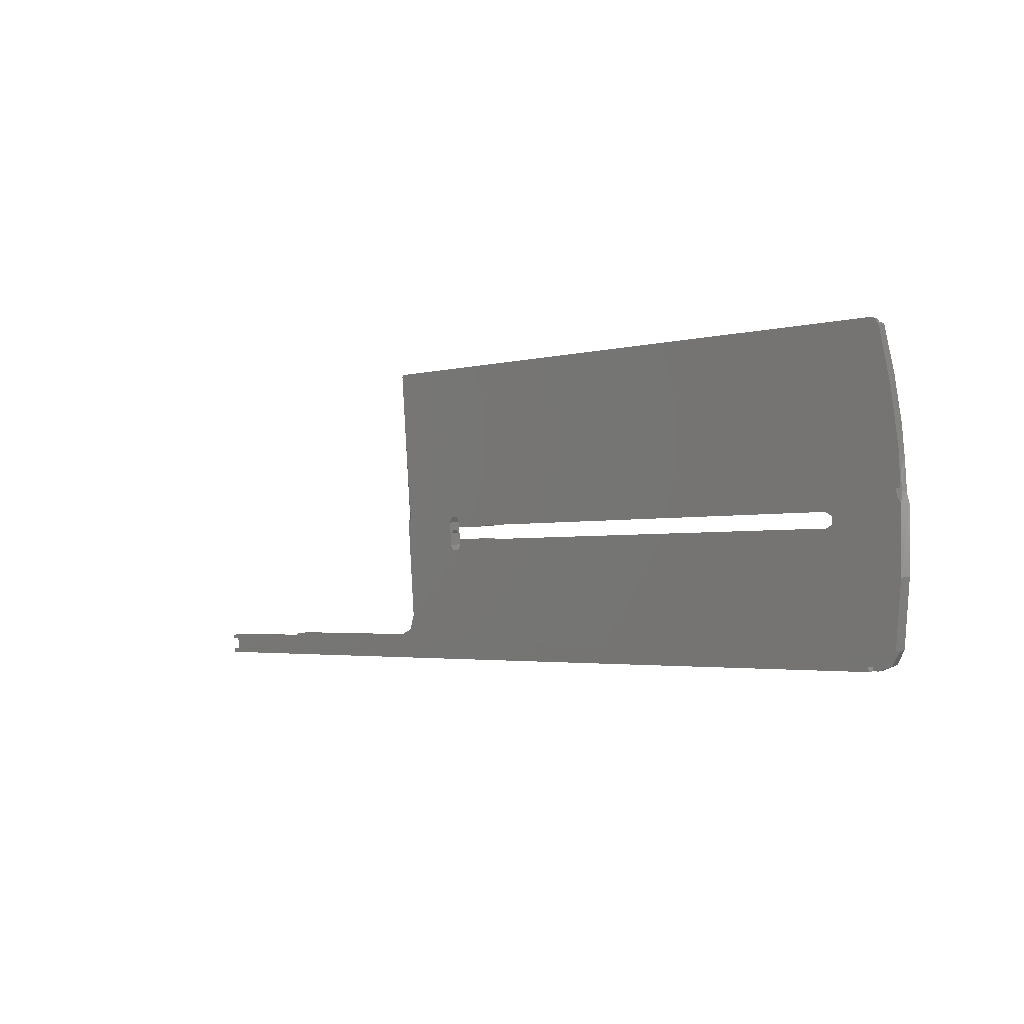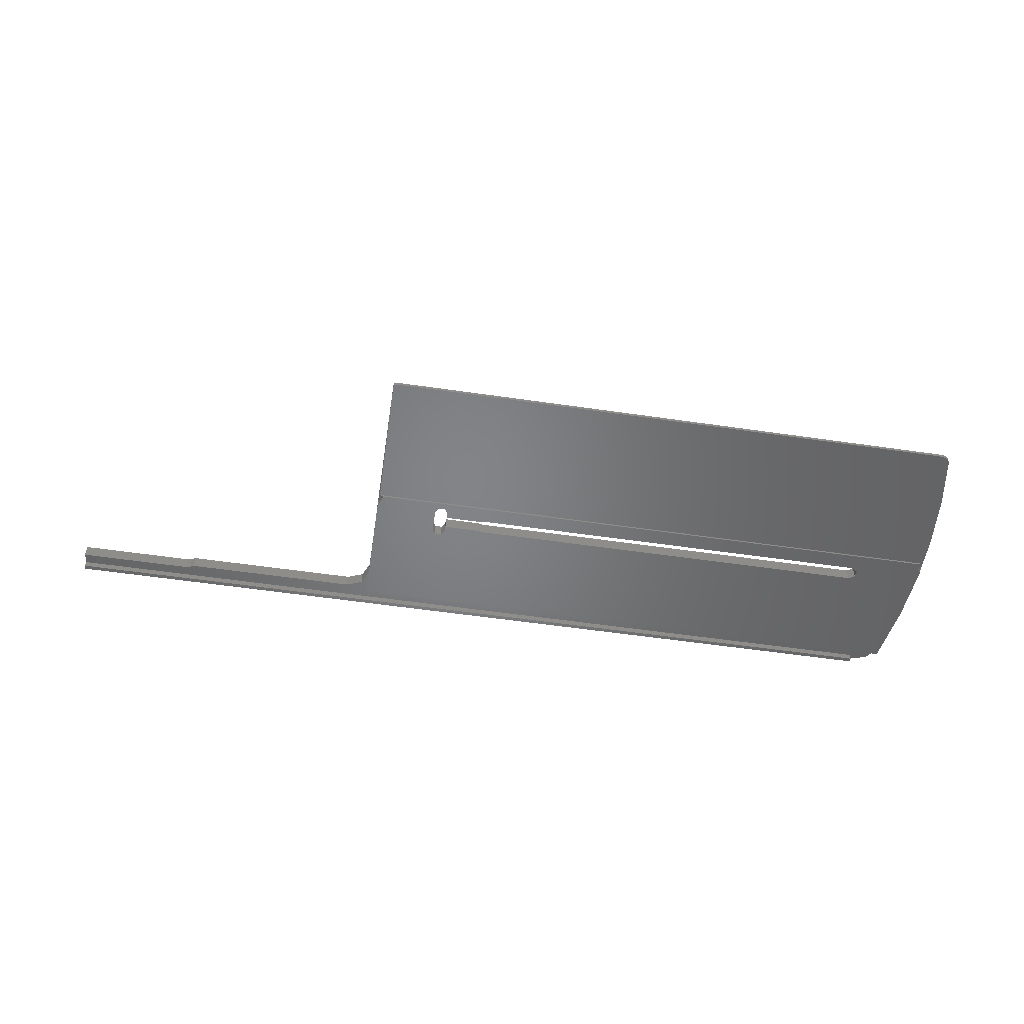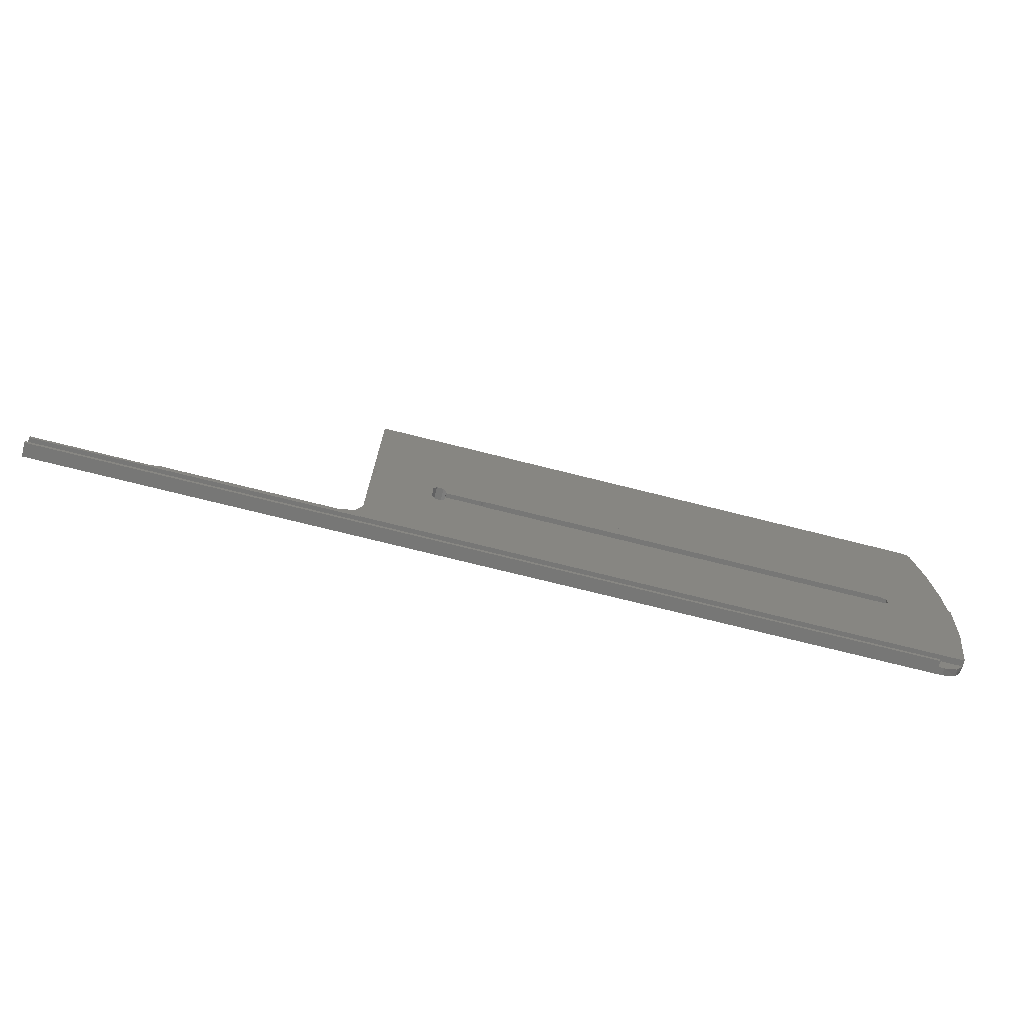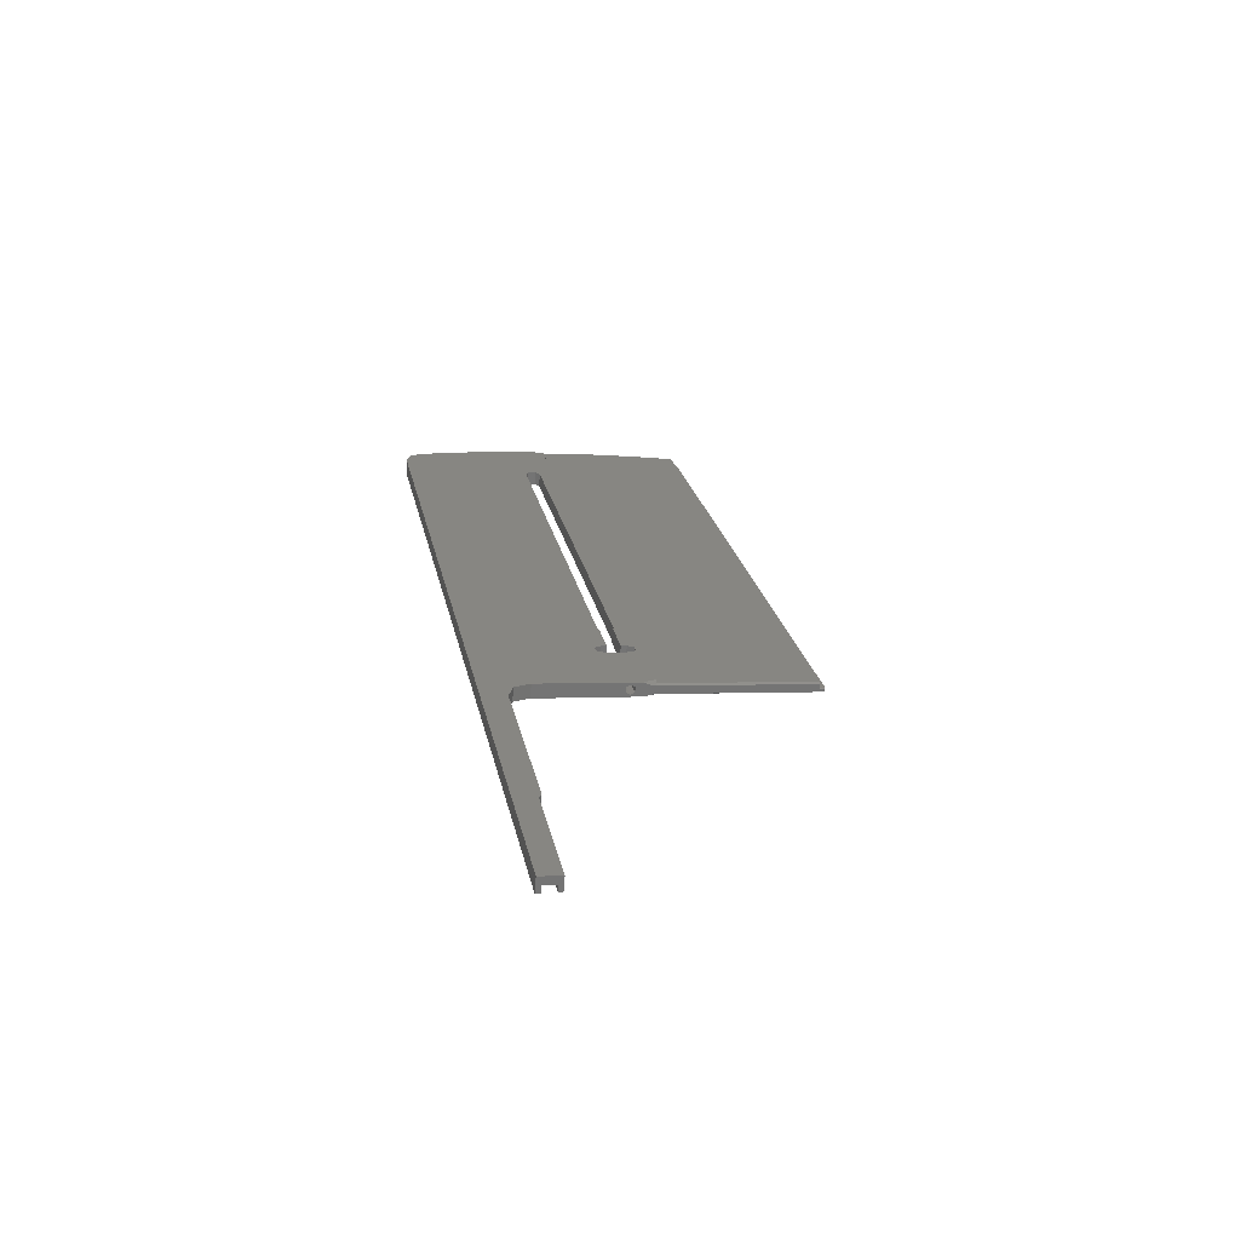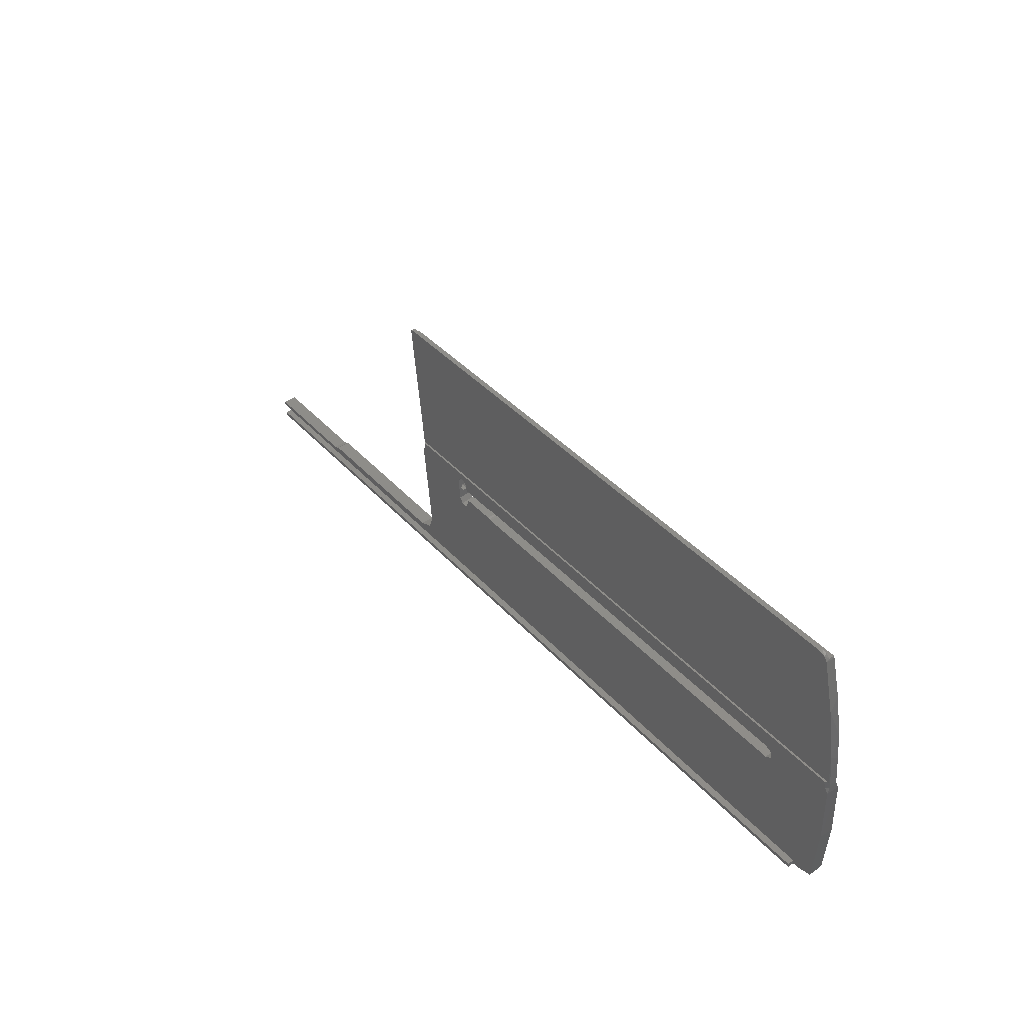
<metadata>
{"format":"stl","ext":"stl","renderer":"f3d","projection":"perspective","resolution":1024,"background":"white","views":[{"elev":-2.7,"azim":44.2,"up":"+Z"},{"elev":-55.9,"azim":-8.7,"up":"+Y"},{"elev":-74.4,"azim":-14.0,"up":"+Z"},{"elev":23.5,"azim":-101.1,"up":"+Y"},{"elev":39.3,"azim":53.1,"up":"+Z"}]}
</metadata>
<code>
# stl→obj: 142 verts, 290 faces
v -315.5 41.67 -540.8
v -315.5 40.36 -541
v -315.5 40.28 -540.1
v -245.5 40.36 -541
v -315.5 43.24 -539.8
v -290.5 40.28 -540.1
v -113.4 41.67 -540.8
v -315.5 43.6 -544.3
v -315.5 41.88 -543.5
v -119.5 41.88 -543.5
v -115.2 41.87 -543.4
v -315.5 40.48 -543.6
v -119.5 40.48 -543.6
v -315.5 40.55 -544.5
v -119.5 40.55 -544.5
v -118.2 43.6 -544.3
v -119.5 41.95 -544.4
v -290.5 43.24 -539.8
v -250.5 43.19 -539.1
v -228.5 41.19 -514
v -219.9 41.17 -513.8
v -220.4 41.19 -514
v -220.4 38.28 -514.2
v -228.5 38.28 -514.2
v -219.5 41.17 -513.7
v -219.9 38.27 -514
v -111.7 40.9 -510.4
v -127.5 41.17 -513.7
v -219.5 38.26 -514
v -126.1 41.23 -514.6
v -127.5 38.26 -514
v -126.1 41.36 -516.2
v -126.1 38.32 -514.8
v -127.5 41.43 -517
v -126.1 38.45 -516.4
v -246.9 43.07 -537.7
v -219.5 41.43 -517
v -127.5 38.51 -517.2
v -219.9 41.42 -517
v -219.5 38.51 -517.2
v -220.4 41.41 -516.8
v -219.9 38.5 -517.2
v -228.5 41.5 -518
v -228.5 41.41 -516.8
v -220.4 38.49 -517
v -229.2 41.61 -519.3
v -228.5 38.58 -518.2
v -228.5 38.49 -517
v -230.7 41.61 -519.3
v -229.2 38.68 -519.5
v -231.5 41.5 -518
v -230.7 38.68 -519.5
v -231.5 41.09 -512.8
v -231.5 40.84 -515.4
v -231.5 38.58 -518.2
v -231.5 40.41 -516.3
v -244.3 40.9 -510.4
v -230.7 40.99 -511.5
v -231.5 38.19 -513
v -245.5 42.79 -534.1
v -231.5 39.27 -514.7
v -231.5 40.28 -514.6
v -229.2 40.99 -511.5
v -230.7 38.09 -511.7
v -228.5 41.09 -512.8
v -229.2 38.09 -511.7
v -228.5 38.19 -513
v -115 43.51 -543.2
v -118.2 41.95 -544.4
v -113.3 43.28 -540.2
v -111.4 41.01 -511.8
v -111.3 42.19 -526.6
v -113.3 40.24 -540.5
v -113.3 40.26 -540.7
v -113.4 40.28 -541
v -110.5 41.1 -512.9
v -111.3 39.22 -526.7
v -110.5 40.45 -511.5
v -110.5 38.18 -512.8
v -111 40.5 -510.4
v -244.6 41.01 -511.8
v -245 40.5 -510.4
v -245.5 41.1 -512.9
v -245.5 40.46 -511.6
v -245.5 40.2 -510.5
v -245.5 40.84 -515.4
v -245.5 39.27 -514.7
v -245.5 38.17 -512.8
v -245.5 40.28 -514.6
v -245.5 39.83 -534.4
v -245.5 38.84 -515.6
v -245.5 40.41 -516.3
v -245.5 39.4 -516.4
v -246.9 40.11 -537.9
v -289.6 43.23 -539.6
v -288.8 43.19 -539.1
v -250.5 40.23 -539.4
v -288.8 40.23 -539.4
v -289.6 40.27 -539.9
v -245 37.98 -478.8
v -113.7 37.98 -478.8
v -113.8 36.8 -478.9
v -113.7 38 -479
v -113.6 36.08 -479.4
v -245.5 37.68 -478.8
v -245.1 36.8 -478.9
v -111 39.5 -497.8
v -112 38.75 -488.5
v -113.6 38.01 -479.2
v -110.5 40.2 -510.5
v -111.7 36.96 -491.1
v -110.7 37.84 -503
v -110.6 39.78 -504.1
v -114.5 36.73 -478
v -114.3 35.99 -478.2
v -245.5 36.6 -478.9
v -245.5 36.55 -478.2
v -245.1 36.71 -477.7
v -245 36.71 -477.7
v -115.6 36.71 -477.7
v -245.4 36.58 -477.9
v -245.5 36.43 -484.1
v -245.5 36 -478.2
v -245 35.96 -477.7
v -115.6 35.96 -477.7
v -245.3 35.97 -477.9
v -110.7 38.38 -510.1
v -245.3 38.38 -510.1
v -110.5 38.23 -506.8
v -111.4 37.98 -510.1
v -111.4 38.01 -510.6
v -110.5 38.56 -510.6
v -245.5 38.54 -510.6
v -244.6 37.98 -510.1
v -244.6 38.01 -510.6
v -231.5 38.84 -515.6
v -231.5 39.4 -516.4
v -245.5 40.28 -541
v -244.8 38.1 -511.8
v -245.5 38.49 -511.6
v -111.2 38.1 -511.8
v -110.5 38.51 -511.6
f 1 2 3
f 4 3 2
f 5 1 3
f 6 5 3
f 6 3 4
f 7 2 1
f 4 2 7
f 8 9 1
f 10 1 9
f 5 8 1
f 11 7 1
f 11 1 10
f 8 12 9
f 13 9 12
f 13 10 9
f 8 14 12
f 15 12 14
f 15 13 12
f 16 14 8
f 17 14 16
f 15 14 17
f 18 8 5
f 19 16 8
f 18 19 8
f 6 18 5
f 20 21 22
f 23 22 21
f 24 20 22
f 24 22 23
f 20 25 21
f 26 21 25
f 26 23 21
f 27 28 25
f 29 25 28
f 27 25 20
f 26 25 29
f 27 30 28
f 31 28 30
f 29 28 31
f 27 32 30
f 33 30 32
f 31 30 33
f 16 34 32
f 35 32 34
f 27 16 32
f 33 32 35
f 36 37 34
f 38 34 37
f 19 34 16
f 19 36 34
f 35 34 38
f 36 39 37
f 40 37 39
f 38 37 40
f 36 41 39
f 42 39 41
f 40 39 42
f 43 44 41
f 45 41 44
f 46 43 41
f 36 46 41
f 42 41 45
f 47 44 43
f 48 44 47
f 45 44 48
f 47 43 46
f 36 49 46
f 50 46 49
f 47 46 50
f 36 51 49
f 52 49 51
f 50 49 52
f 36 53 51
f 54 51 53
f 52 51 55
f 56 55 51
f 56 51 54
f 57 58 53
f 59 53 58
f 60 57 53
f 36 60 53
f 61 53 59
f 62 54 53
f 62 53 61
f 27 63 58
f 64 58 63
f 57 27 58
f 59 58 64
f 27 65 63
f 66 63 65
f 64 63 66
f 27 20 65
f 24 65 20
f 67 65 24
f 66 65 67
f 27 68 16
f 69 16 68
f 17 16 69
f 27 70 68
f 7 68 70
f 11 68 7
f 11 69 68
f 71 72 70
f 73 70 72
f 27 71 70
f 74 70 73
f 75 70 74
f 7 70 75
f 71 76 72
f 77 72 76
f 73 72 77
f 78 76 71
f 77 76 79
f 78 79 76
f 78 71 27
f 80 27 57
f 78 27 80
f 60 81 57
f 82 57 81
f 80 57 82
f 60 83 81
f 84 81 83
f 85 82 81
f 85 81 84
f 86 83 60
f 87 88 83
f 84 83 88
f 89 83 86
f 89 87 83
f 90 60 36
f 91 60 88
f 90 88 60
f 92 86 60
f 93 92 60
f 91 93 60
f 94 36 19
f 94 90 36
f 95 96 19
f 97 19 96
f 18 95 19
f 94 19 97
f 98 96 95
f 97 96 98
f 99 95 18
f 99 98 95
f 99 18 6
f 82 100 101
f 102 101 100
f 103 82 101
f 104 103 101
f 104 101 102
f 105 100 82
f 106 102 100
f 105 106 100
f 107 80 82
f 108 107 82
f 109 108 82
f 103 109 82
f 85 105 82
f 110 80 107
f 78 80 110
f 111 107 108
f 112 107 111
f 113 107 112
f 110 107 113
f 111 108 109
f 104 109 103
f 111 109 104
f 114 102 106
f 115 102 114
f 104 102 115
f 105 116 106
f 117 106 116
f 118 119 106
f 120 106 119
f 118 118 106
f 121 118 106
f 120 114 106
f 121 106 117
f 122 116 105
f 122 123 116
f 117 116 123
f 85 122 105
f 124 119 118
f 125 120 119
f 125 119 124
f 124 118 118
f 126 124 118
f 121 126 118
f 115 114 120
f 115 120 125
f 127 125 124
f 128 124 126
f 128 127 124
f 127 115 125
f 128 126 123
f 117 123 126
f 122 128 123
f 121 117 126
f 127 104 115
f 127 111 104
f 127 112 111
f 129 112 127
f 129 113 112
f 130 127 128
f 131 127 130
f 132 127 131
f 129 127 132
f 133 128 122
f 130 128 134
f 133 134 128
f 133 122 85
f 131 130 134
f 64 66 134
f 31 134 66
f 59 64 134
f 55 59 134
f 135 55 134
f 131 134 31
f 133 135 134
f 67 24 23
f 66 67 23
f 26 66 23
f 29 31 66
f 26 29 66
f 136 59 55
f 61 59 136
f 135 52 55
f 137 136 55
f 137 55 56
f 75 50 52
f 88 138 52
f 75 52 138
f 139 88 52
f 135 139 52
f 75 47 50
f 75 48 47
f 42 45 48
f 75 42 48
f 75 40 42
f 75 38 40
f 75 35 38
f 75 33 35
f 131 31 33
f 73 131 33
f 74 73 33
f 75 74 33
f 90 138 88
f 7 75 138
f 4 7 138
f 90 4 138
f 140 88 139
f 87 91 88
f 140 84 88
f 140 139 135
f 140 135 133
f 77 141 131
f 132 131 141
f 73 77 131
f 77 79 141
f 142 141 79
f 132 141 142
f 142 79 78
f 97 98 4
f 99 4 98
f 94 97 4
f 94 4 90
f 99 6 4
f 10 17 69
f 11 10 69
f 13 17 10
f 15 17 13
f 54 86 92
f 62 89 86
f 62 86 54
f 56 92 93
f 56 54 92
f 137 93 91
f 137 56 93
f 136 91 87
f 137 91 136
f 61 87 89
f 61 136 87
f 62 61 89
f 133 85 84
f 140 133 84
f 132 110 113
f 129 132 113
f 142 78 110
f 132 142 110

</code>
